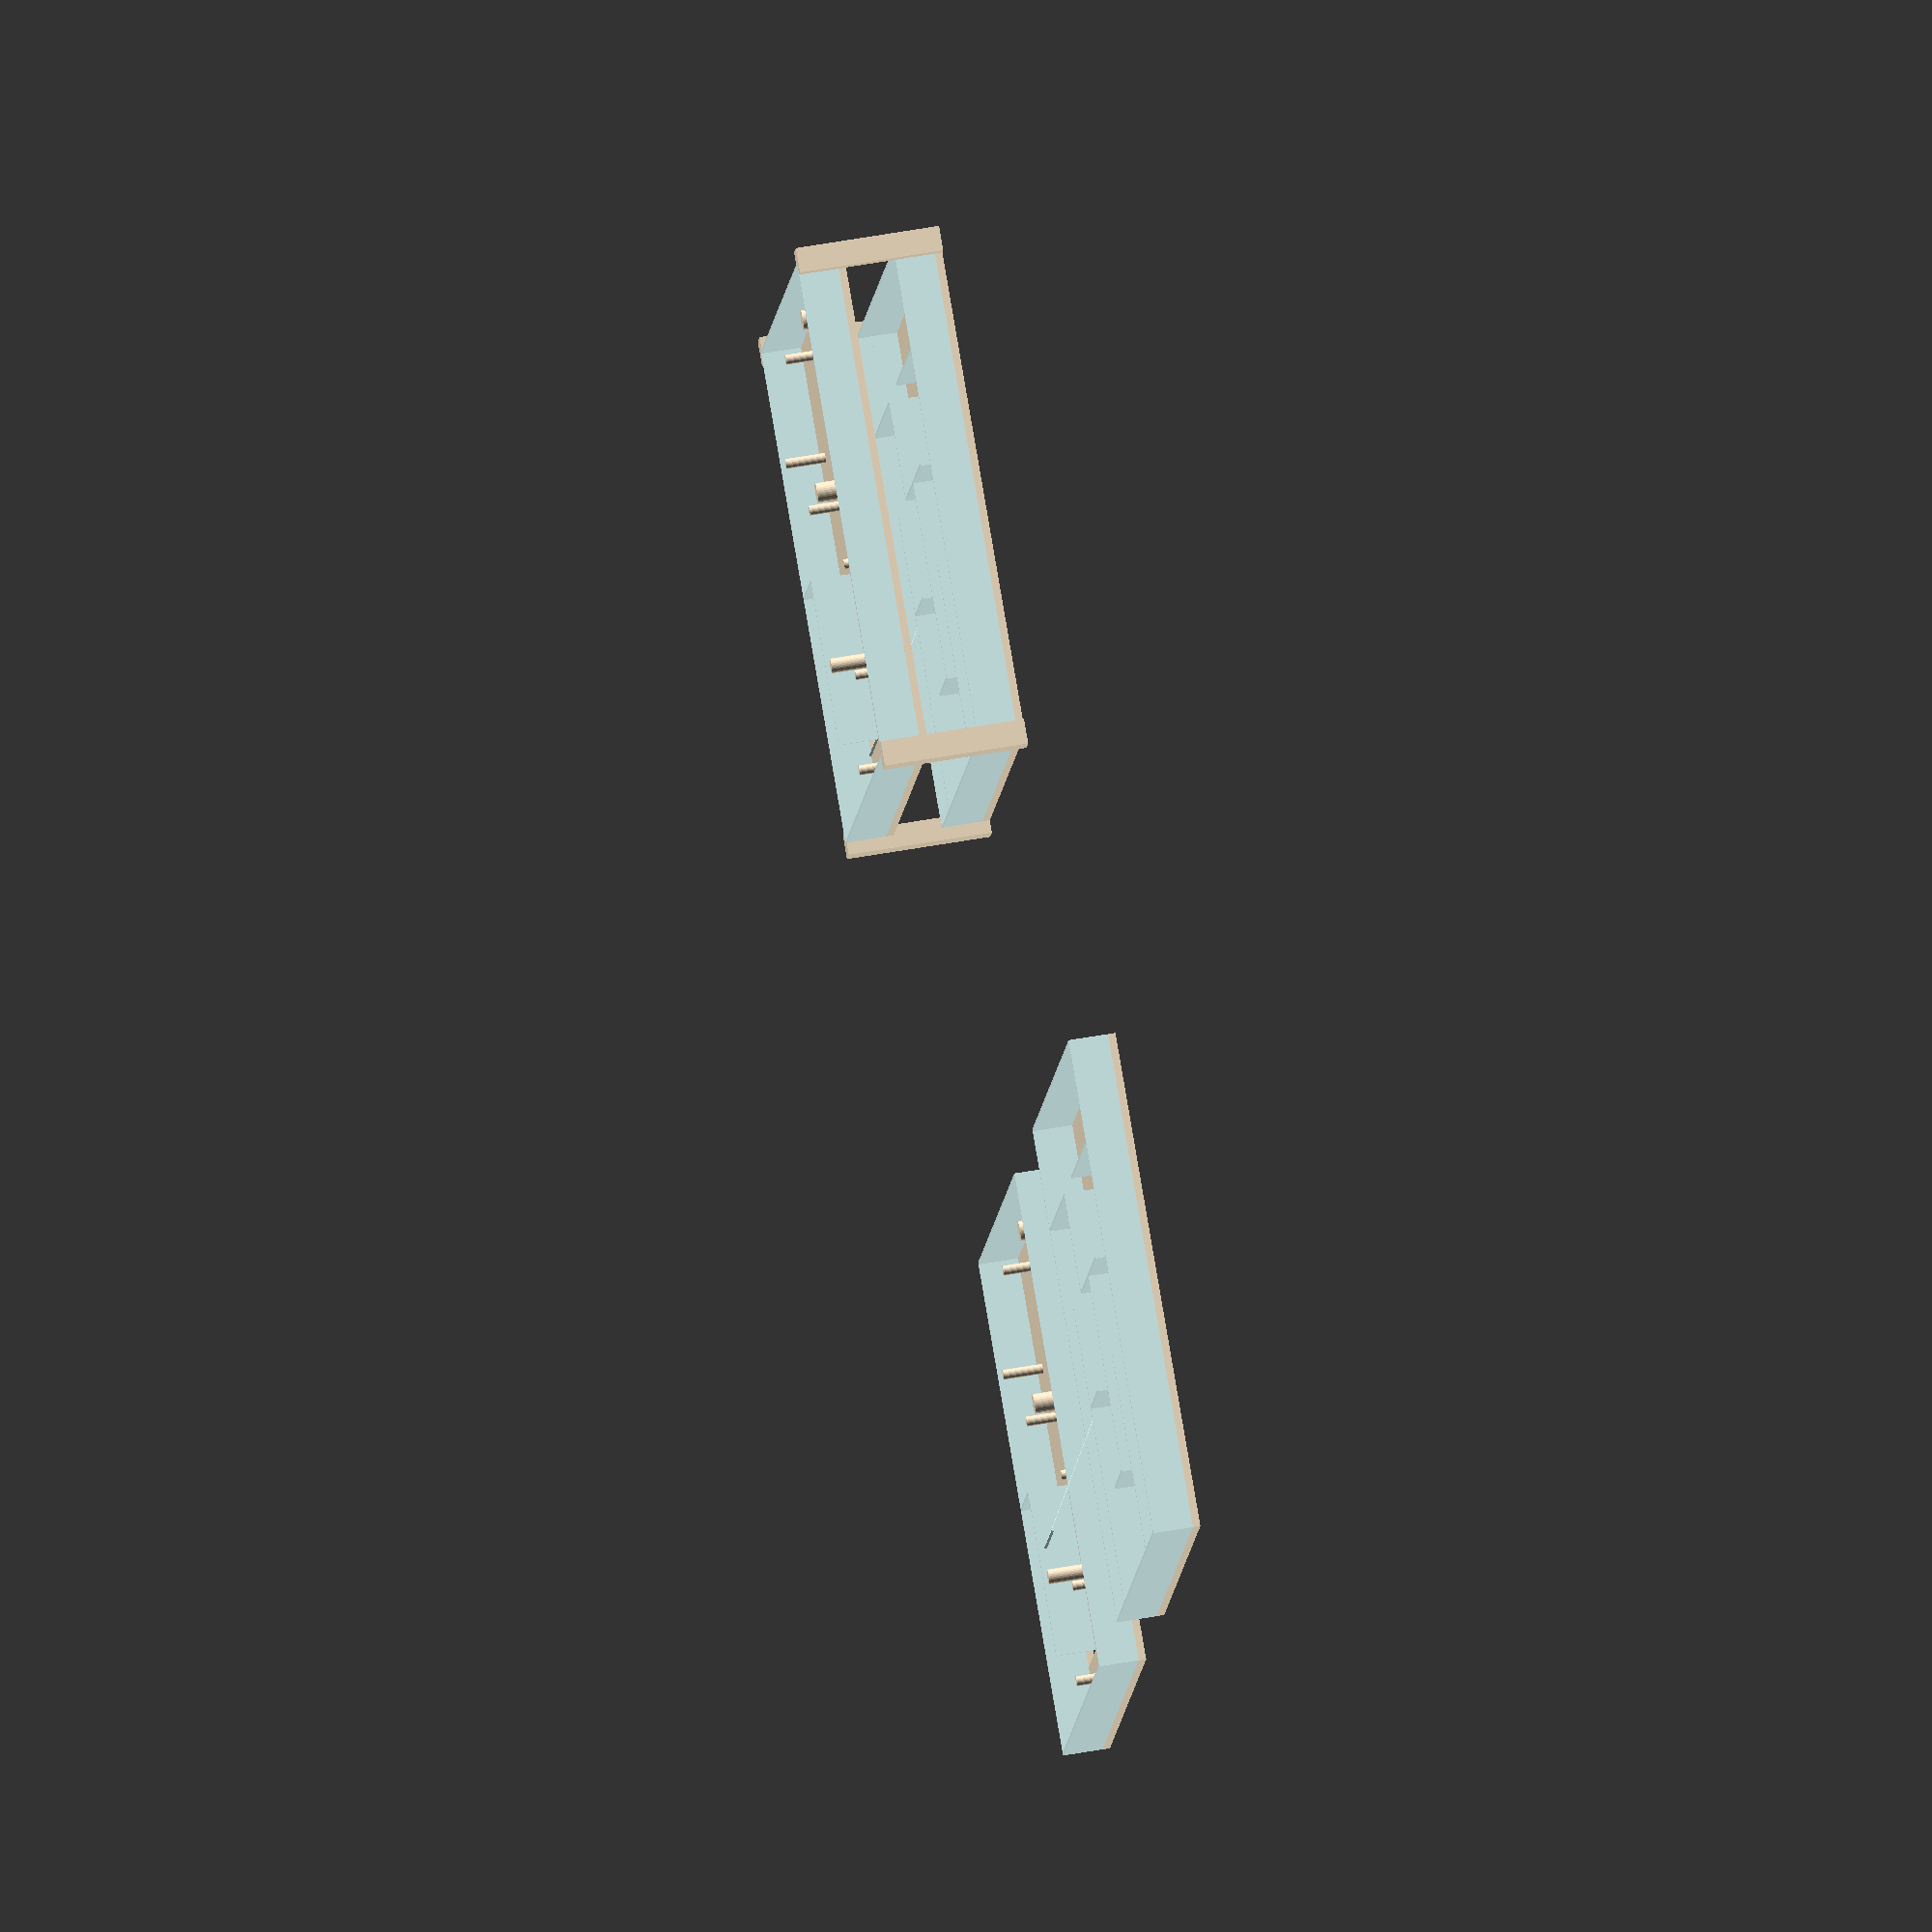
<openscad>
wood_colour = "BlanchedAlmond";
perspex_colour = "LightCyan";

floor_width = 1000; //mm
floor_length = 1000; //mm
wall_height = 80; //mm

floor_thickness = 15; //mm
wall_thickness = 5; //mm

corridor_width = 200; //mm

ramp_angle = 30; //degrees
ramp_coord = [4, 2.5]; //coordinate
floor_separation = 100; //mm

post_thickness = 50; //mm
post_height = (floor_thickness + wall_height) * 2 + floor_separation;

model_separation = 500; //mm

//------------------------------------------------

ramp_height = wall_height + floor_separation + floor_thickness;
ramp_len_hyp = ramp_height / sin(ramp_angle);
ramp_len_base = ramp_height / tan(ramp_angle);

//------------------------------------------------

main();

//------------------------------------------------

module main() {
	//Corridors maze
	corridors();

	//Posts
	posts();

	//Obstacles
	translate([0,0,floor_thickness+wall_height+floor_separation]) {
		obstacles();
	}

	//Separate levels
	translate([
					-(floor_width + (wall_thickness * 2) + model_separation) / 2,
					floor_length + (wall_thickness * 2) + (model_separation * 1.5),
					0
			  ]) {
		corridors();
		translate([
						floor_width + (wall_thickness * 2) + model_separation,
						0,
						0
			 		]) {
			obstacles();
		}
	}
}

//------------------------------------------------

module corridors() {
	//Floor
	color(wood_colour) {
		cube([
				floor_width + (wall_thickness * 2),
				floor_length + (wall_thickness * 2),
				floor_thickness
			 ]);
	}

	//Outer walls
	color(perspex_colour) {
		translate([0, 0, floor_thickness]) {
			cube([wall_thickness, floor_length + (wall_thickness * 2), wall_height]);
			cube([floor_width + (wall_thickness * 2), wall_thickness, wall_height]);
			translate([floor_width + wall_thickness, 0, 0]) {
				cube([wall_thickness, floor_length + (wall_thickness * 2), wall_height]);
			}
			translate([0, floor_length + wall_thickness, 0]) {
				cube([floor_width + (wall_thickness * 2), wall_thickness, wall_height]);
			}
		}	
	}	

	//Inner walls
	color(perspex_colour) {
		for(i = [
					[ 0,1, 2,1 ],
					[ 3,1, 3,2 ],
					[ 3,1, 5,1 ],
					[ 1,2, 3,2 ],
					[ 2,2, 2,4 ],
					[ 2,4, 3,4 ],
					[ 1,3, 1,5 ],
					[ 4,2, 4,5 ],
					[ 3,3, 4,3 ]
				  ])
		{
			assign(sX=i[0], sY=i[1], eX=i[2], eY=i[3]) {
				//Move into position
				translate([
								sX*corridor_width + wall_thickness,
								sY*corridor_width + wall_thickness,
								floor_thickness
						  ]) {
					if (sX != eX) {
						//Horizontal	
						cube([
							(eX-sX)*corridor_width,
							wall_thickness,
							wall_height
							  ]);
					} else {
						//Vertical
					cube([
								wall_thickness,
								(eY-sY)*corridor_width,
								wall_height
							  ]);
					}
				}
			}
		}
	}
	
	//Ramp
	color(perspex_colour) {
		translate([
						ramp_coord[0]*corridor_width + wall_thickness,
						ramp_coord[1]*corridor_width + wall_thickness,
						floor_thickness
					]) {
			rotate(a = ramp_angle, v = [1,0,0])
				cube([corridor_width, ramp_len_hyp, wall_thickness]);
		}
	}
}

//------------------------------------------------

module obstacles() {
	//Floor and ramp entry
	color(wood_colour) {
		difference() {
			cube([
					floor_width + (wall_thickness * 2),
					floor_length + (wall_thickness * 2),
					floor_thickness
				 ]);
			translate([
						ramp_coord[0]*corridor_width + wall_thickness,
						ramp_coord[1]*corridor_width + wall_thickness,
						-5
					 ]) {
				cube([
						corridor_width,
						ramp_len_base,
						floor_thickness + 10
					 ]);
			}
		}
	}

	//Outer walls
	color(perspex_colour) {
		translate([0, 0, floor_thickness]) {
			cube([wall_thickness, floor_length + (wall_thickness * 2), wall_height]);
			cube([floor_width + (wall_thickness * 2), wall_thickness, wall_height]);
			translate([floor_width + wall_thickness, 0, 0]) {
				cube([wall_thickness, floor_length + (wall_thickness * 2), wall_height]);
			}
			translate([0, floor_length + wall_thickness, 0]) {
				cube([floor_width + (wall_thickness * 2), wall_thickness, wall_height]);
			}
		}	
	}

	//Ramp guards
	color(perspex_colour) {
		translate([
					ramp_coord[0]*corridor_width + wall_thickness,
					ramp_coord[1]*corridor_width + wall_thickness,
					floor_thickness
				]) {
			cube([wall_thickness, ramp_len_base, wall_height]);
			cube([corridor_width, wall_thickness, wall_height]);
		}
	}

	//Obstacles
	color(wood_colour) {
		for(i = [
					[ 2,2, 20 ],
					[ 3,2, 10 ],
					[ 0.5,0.5, 20 ],
					[ 1.25,4, 10 ],
					[ 3.5,3.5, 15 ],
					[ 4.5,1.25, 10 ],
					[ 2.75,0.5, 10 ],
					[ 0.5,3, 10 ],
					[ 2.5,4.75, 10 ]
				  ])
		{
			assign(x=i[0], y=i[1], rad=i[2]) {
				//Move into position
				translate([
								x*corridor_width,
								y*corridor_width,
								floor_thickness
							 ]) {
					cylinder(r = rad, h = wall_height);
				}
			}
		}
	}
}

//------------------------------------------------

module posts() {
	//Generate one in each corner
	color(wood_colour) {
		for(x = [0,1]) {
			for(y = [0,1]) {

				//Move into position
				translate([
								-post_thickness/2 + (x * (floor_width + (wall_thickness * 2))),
								-post_thickness/2 + (y * (floor_length + (wall_thickness * 2))),
								0
							 ]) {
					difference() {
						//Post
						cube([
								post_thickness,
								post_thickness,
								post_height
							  ]);
						//Cutout
						translate([
										(post_thickness/2) - (x*(post_thickness+10)),
										(post_thickness/2) - (y*(post_thickness+10)),
										-5
								  ]) {
							cube([
									post_thickness+10,
									post_thickness+10,
									post_height+10
						 		 ]);
						}
					}
				}
			}
		}
	}
}

//------------------------------------------------
</openscad>
<views>
elev=302.9 azim=113.1 roll=79.5 proj=o view=wireframe
</views>
